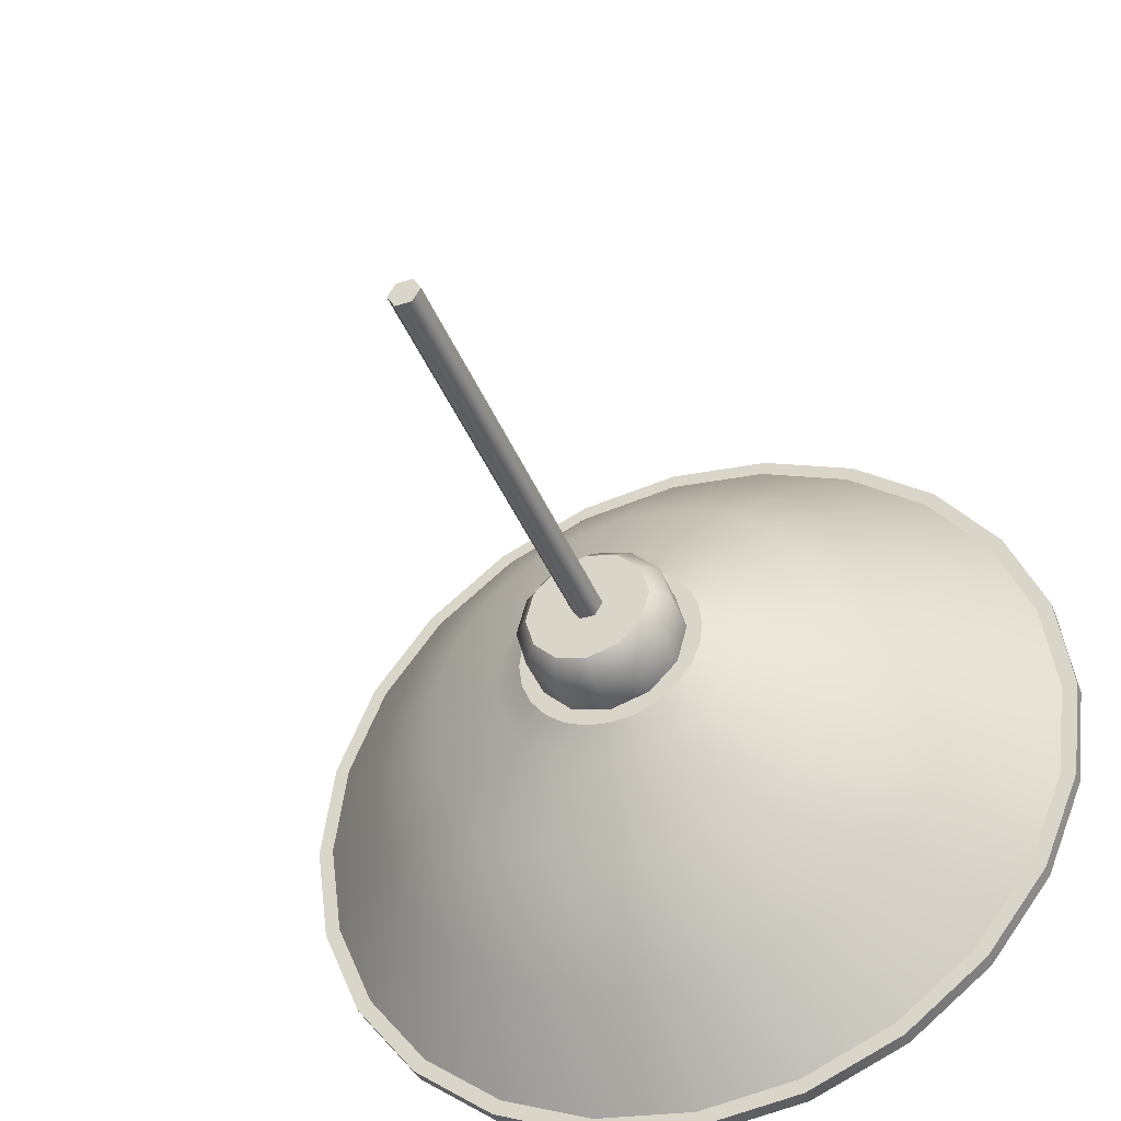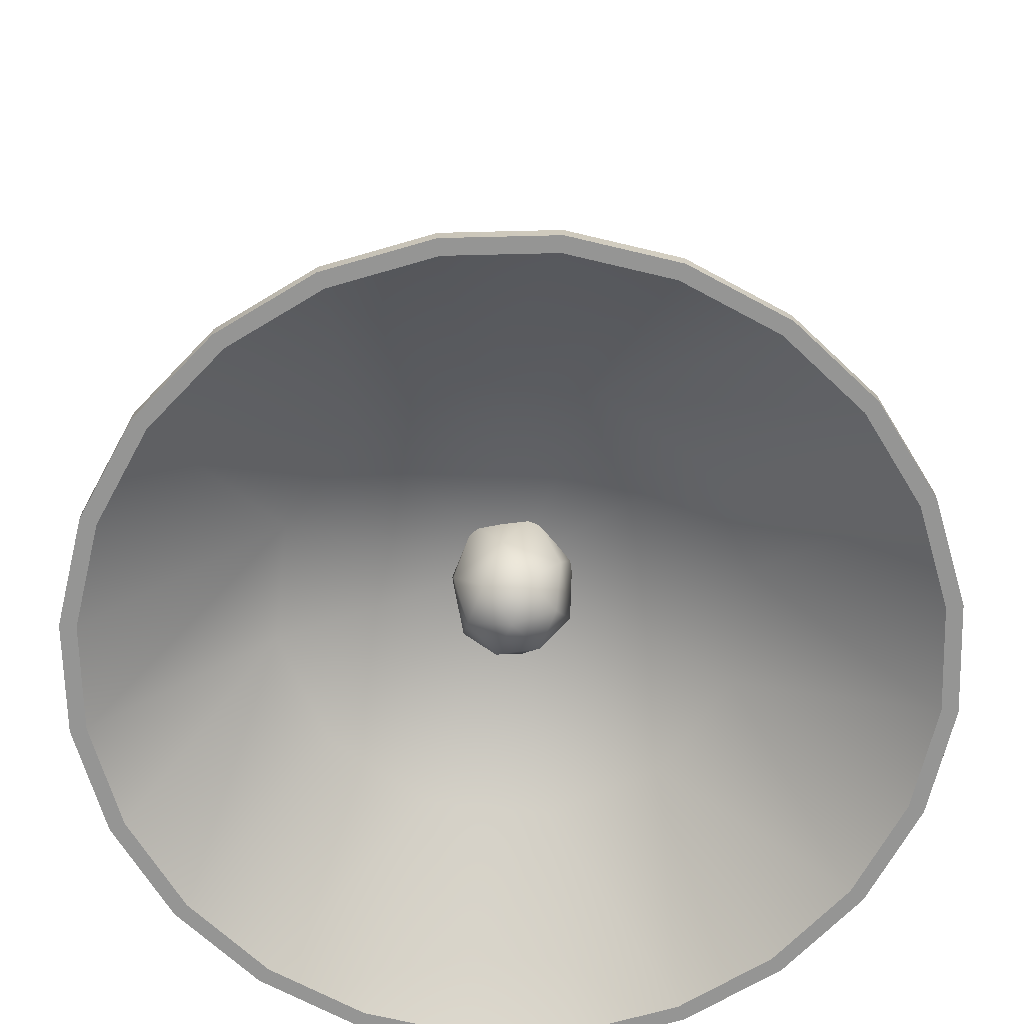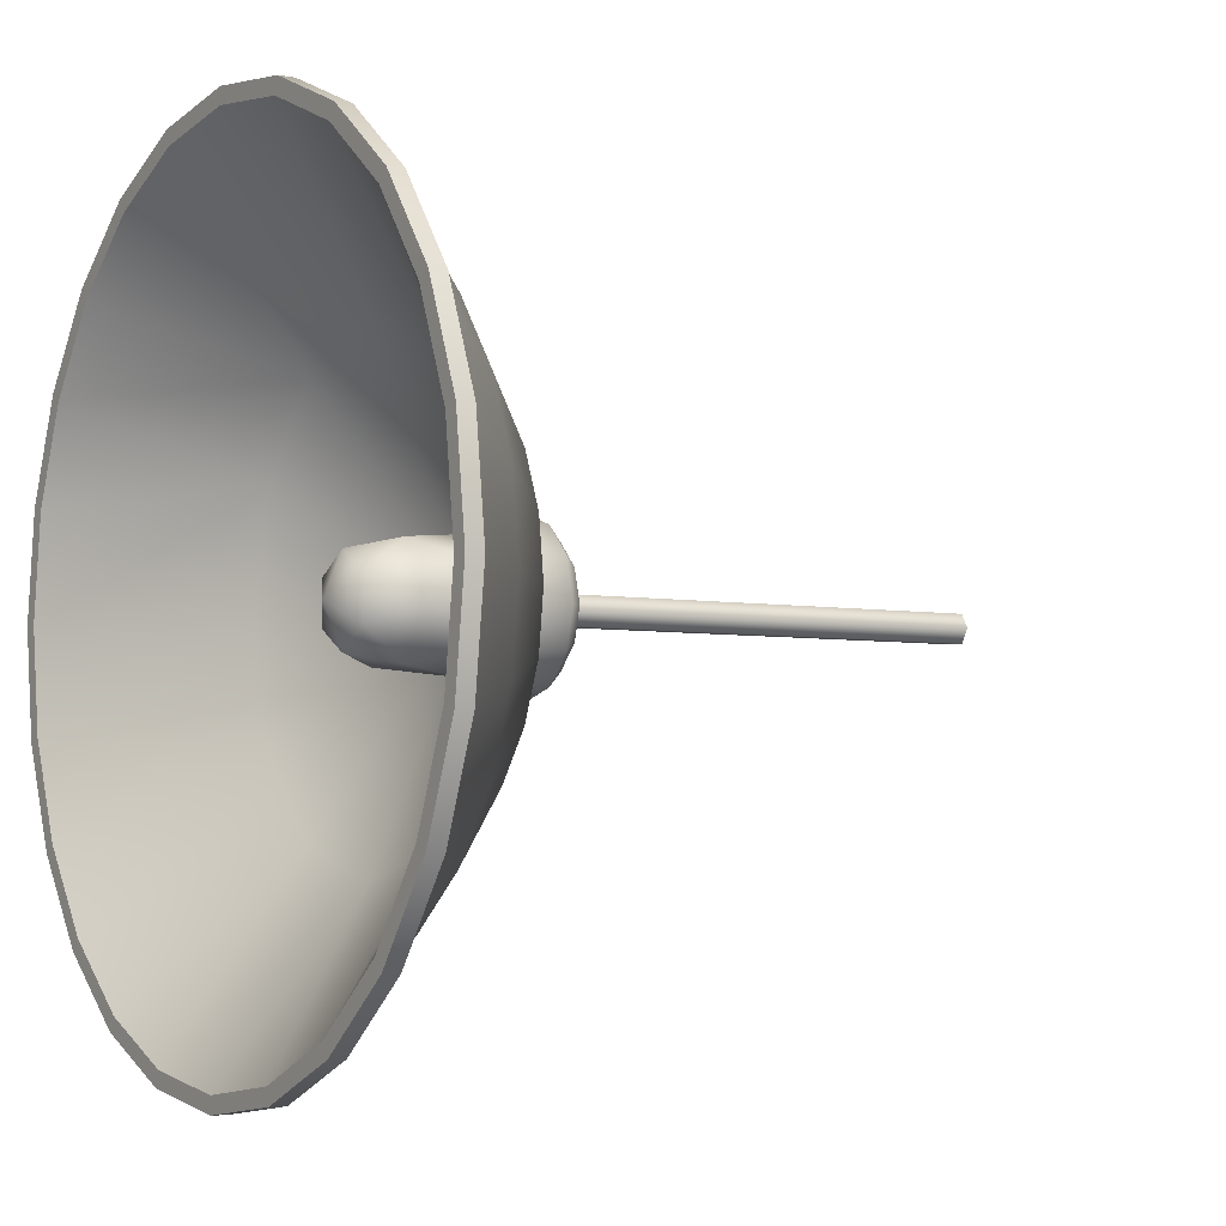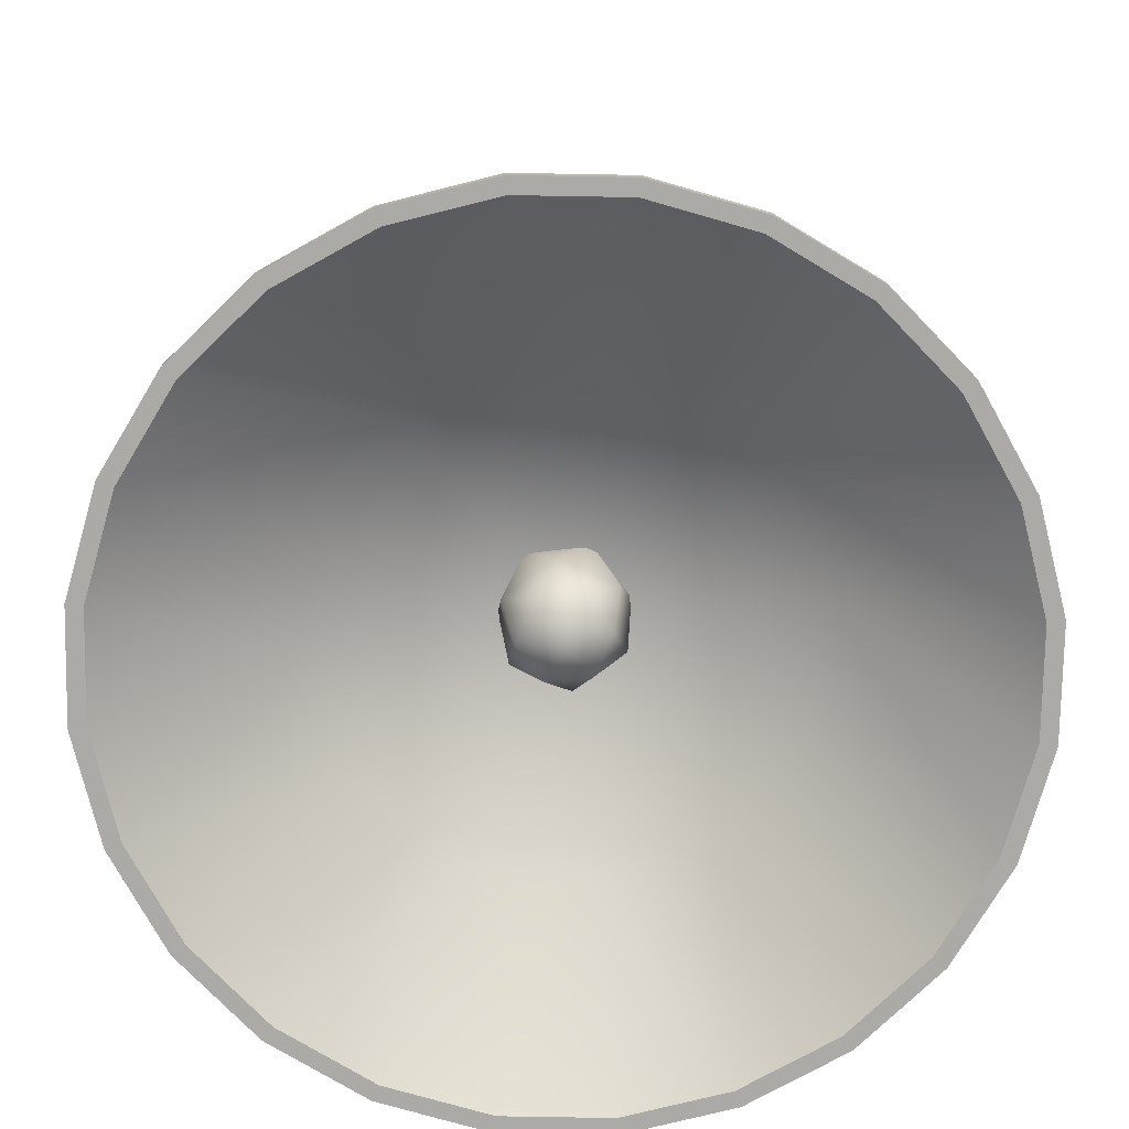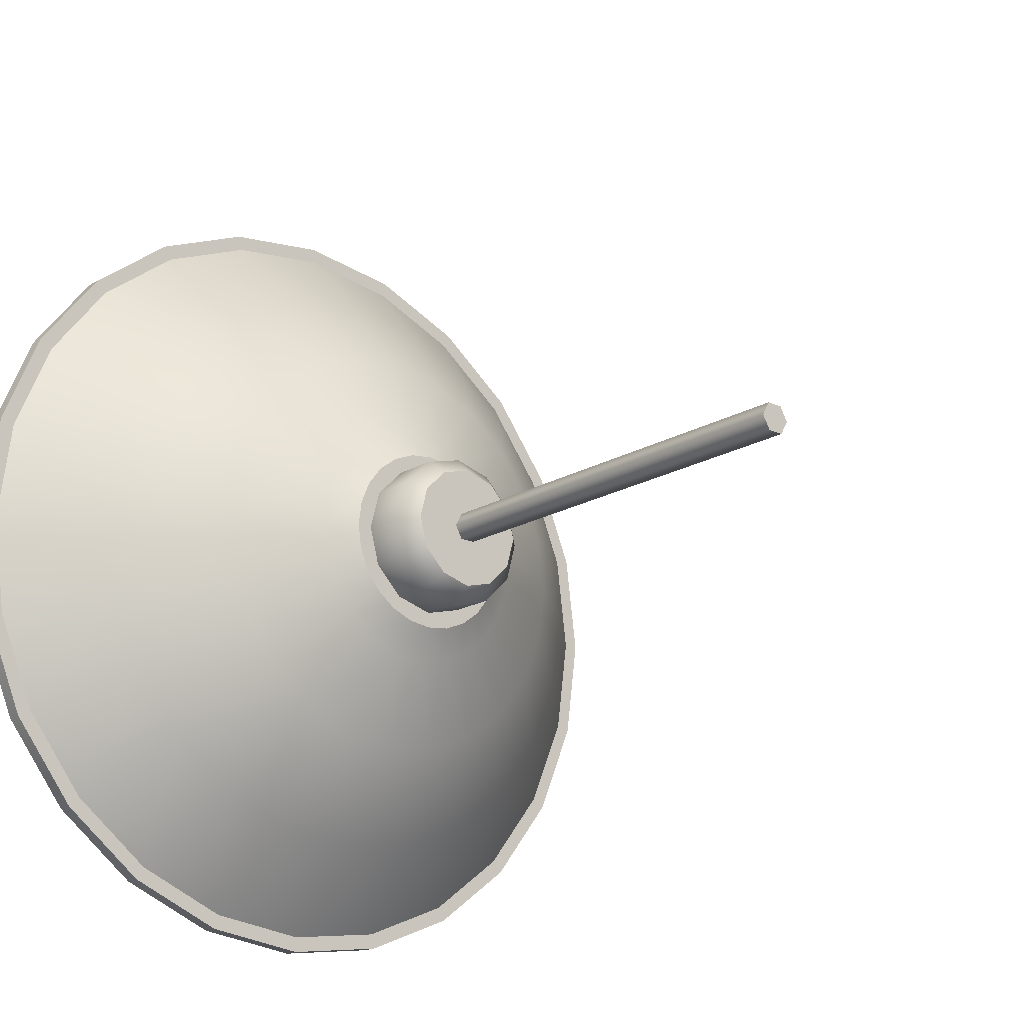
<metadata>
{"format":"obj","ext":"obj","renderer":"f3d","projection":"perspective","resolution":1024,"background":"white","views":[{"elev":-40.8,"azim":-159.1,"up":"+Z"},{"elev":-67.4,"azim":38.9,"up":"+Y"},{"elev":-4.4,"azim":58.4,"up":"+Z"},{"elev":-75.8,"azim":-23.5,"up":"+Y"},{"elev":-18.0,"azim":139.1,"up":"+Z"}]}
</metadata>
<code>
g Mesh1 Fil Lampe1_industrie1 Model
v 0.0151 0.235 -0.577
v 0.0176 0.235 -0.5727
v 0.0226 0.235 -0.5727
v 0.0251 0.235 -0.577
v 0.0226 0.235 -0.5813
v 0.0176 0.235 -0.5813
f 1 2 3 4 5 6
v 0.0151 0.095 -0.577
v 0.0176 0.095 -0.5727
f 7 8 2 1
v 0.0226 0.095 -0.5727
f 8 9 3 2
v 0.0251 0.095 -0.577
f 9 10 4 3
v 0.0226 0.095 -0.5813
f 10 11 5 4
v 0.0176 0.095 -0.5813
f 11 12 6 5
f 12 7 1 6
g Mesh2 Group1 Lampe1_industrie1 Model
v -0.0449 7.219e-16 -0.4644
v -0.0449 0.005 -0.4644
v -0.07182 0.005 -0.4851
v -0.07182 7.219e-16 -0.4851
f 13 14 15 16
v -0.01355 7.219e-16 -0.4514
v -0.01355 0.005 -0.4514
f 17 18 14 13
v 0.0201 7.219e-16 -0.447
v 0.0201 0.005 -0.447
f 19 20 18 17
v 0.05375 7.219e-16 -0.4514
v 0.05375 0.005 -0.4514
f 21 22 20 19
v 0.0851 7.219e-16 -0.4644
v 0.0851 0.005 -0.4644
f 23 24 22 21
v 0.112 7.219e-16 -0.4851
v 0.112 0.005 -0.4851
f 25 26 24 23
v 0.1327 7.219e-16 -0.512
v 0.1327 0.005 -0.512
f 25 27 28 26
v 0.1085 7.219e-16 -0.4886
v 0.1284 7.219e-16 -0.5145
f 25 29 30 27
v 0.0826 7.219e-16 -0.4687
f 29 25 23 31
v 0.05245 7.219e-16 -0.4562
f 31 23 21 32
v 0.0201 7.219e-16 -0.452
f 32 21 19 33
v -0.01225 7.219e-16 -0.4562
f 33 19 17 34
v -0.0424 7.219e-16 -0.4687
f 34 17 13 35
v -0.06829 7.219e-16 -0.4886
f 35 13 16 36
v -0.09248 7.219e-16 -0.512
v -0.08815 7.219e-16 -0.5145
f 16 37 38 36
v -0.09248 0.005 -0.512
f 15 39 37 16
v -0.06829 0.005 -0.4886
v -0.08815 0.005 -0.5145
f 39 15 40 41
v -0.0424 0.005 -0.4687
f 15 14 42 40
v -0.01225 0.005 -0.4562
f 14 18 43 42
v 0.0201 0.005 -0.452
f 18 20 44 43
v 0.05245 0.005 -0.4562
f 20 22 45 44
v 0.0826 0.005 -0.4687
f 45 22 24 46
v 0.1085 0.005 -0.4886
f 46 24 26 47
v 0.1284 0.005 -0.5145
f 47 26 28 48
v 0.1457 0.005 -0.5433
v 0.1408 0.005 -0.5446
f 48 28 49 50
v 0.1457 3.61e-16 -0.5433
f 27 51 49 28
v 0.1408 3.61e-16 -0.5446
f 27 30 52 51
v 0.08306 0.04385 -0.5406
f 30 53 52
v 0.05645 0.04385 -0.514
f 30 54 53
f 29 54 30
f 31 54 29
f 32 54 31
v 0.0201 0.04385 -0.5043
f 32 55 54
f 33 55 32
f 55 33 34
v -0.01625 0.04385 -0.514
f 55 34 56
f 56 34 35
f 56 35 36
f 56 36 38
v -0.04287 0.04385 -0.5406
f 56 38 57
v -0.1006 3.61e-16 -0.5446
f 57 38 58
v -0.1055 3.61e-16 -0.5433
f 37 59 58 38
v -0.1055 0.005 -0.5433
f 39 60 59 37
v -0.1006 0.005 -0.5446
f 60 39 41 61
v -0.06442 0.032 -0.5282
v -0.07418 0.032 -0.5517
f 41 62 63 61
v -0.04891 0.032 -0.508
f 40 64 62 41
v -0.0287 0.032 -0.4925
f 42 65 64 40
v -0.005162 0.032 -0.4827
f 43 66 65 42
v 0.0201 0.032 -0.4794
f 44 67 66 43
v 0.04536 0.032 -0.4827
f 45 68 67 44
v 0.0689 0.032 -0.4925
f 46 69 68 45
v 0.08911 0.032 -0.508
f 47 70 69 46
v 0.1046 0.032 -0.5282
f 47 48 71 70
v 0.1144 0.032 -0.5517
f 48 50 72 71
v 0.1451 0.005 -0.577
v 0.1177 0.032 -0.577
f 50 73 74 72
v 0.1501 0.005 -0.577
f 50 49 75 73
v 0.1501 3.61e-16 -0.577
f 49 51 76 75
v 0.1451 3.61e-16 -0.577
f 51 52 77 76
f 52 53 77
v 0.0928 0.04385 -0.577
f 77 53 78
v 0.0201 0.075 -0.577
f 79 78 53
v 0.08306 0.04385 -0.6133
f 80 78 79
v 0.1408 3.61e-16 -0.6093
f 80 81 78
v 0.1284 0 -0.6395
f 80 82 81
v 0.1085 0 -0.6654
f 80 83 82
v 0.05645 0.04385 -0.64
f 84 83 80
v 0.0826 0 -0.6852
f 84 85 83
v 0.05245 0 -0.6977
f 84 86 85
v 0.0201 0.04385 -0.6497
f 87 86 84
v 0.0201 0 -0.702
f 87 88 86
v -0.01225 0 -0.6977
f 88 87 89
v -0.01625 0.04385 -0.64
f 89 87 90
f 87 79 90
f 79 87 84
f 84 80 79
v -0.04287 0.04385 -0.6133
f 91 90 79
v -0.06829 0 -0.6654
f 92 90 91
v -0.0424 0 -0.6852
f 93 90 92
f 89 90 93
v -0.0449 0 -0.6896
v -0.01355 0 -0.7026
f 93 94 95 89
v -0.07182 0 -0.6689
f 92 96 94 93
v -0.08815 0 -0.6395
v -0.09248 0 -0.642
f 97 98 96 92
v -0.1006 3.61e-16 -0.6093
v -0.1055 3.61e-16 -0.6106
f 99 100 98 97
v -0.1099 3.61e-16 -0.577
v -0.1049 3.61e-16 -0.577
f 101 100 99 102
v -0.1099 0.005 -0.577
v -0.1055 0.005 -0.6106
f 103 104 100 101
v -0.1049 0.005 -0.577
v -0.1006 0.005 -0.6093
f 103 105 106 104
f 103 60 61 105
f 60 103 101 59
f 59 101 102 58
f 57 58 102
v -0.05261 0.04385 -0.577
f 57 102 107
f 99 107 102
f 99 91 107
f 97 91 99
f 92 91 97
f 107 91 79
f 107 79 57
f 57 79 56
f 55 56 79
f 54 55 79
f 79 53 54
v -0.0775 0.032 -0.577
f 61 63 108 105
v -0.04597 0.0557 -0.5593
v -0.0483 0.0557 -0.577
f 108 63 109 110
v -0.03914 0.0557 -0.5428
f 63 62 111 109
v -0.02827 0.0557 -0.5286
f 62 64 112 111
v -0.0141 0.0557 -0.5178
f 64 65 113 112
v 0.002396 0.0557 -0.5109
f 65 66 114 113
v 0.0201 0.0557 -0.5086
f 66 67 115 114
v 0.0378 0.0557 -0.5109
f 67 68 116 115
v 0.0543 0.0557 -0.5178
f 116 68 69 117
v 0.06847 0.0557 -0.5286
f 117 69 70 118
v 0.07934 0.0557 -0.5428
f 118 70 71 119
v 0.08617 0.0557 -0.5593
f 119 71 72 120
v 0.0885 0.0557 -0.577
f 120 72 74 121
v 0.08617 0.0557 -0.5947
v 0.1144 0.032 -0.6022
f 122 121 74 123
v 0.05898 0.0686 -0.5874
v 0.06035 0.0686 -0.577
f 124 125 121 122
v 0.04908 0.075 -0.5848
v 0.0501 0.075 -0.577
f 126 127 125 124
v 0.04908 0.075 -0.5692
f 126 128 127
v 0.04608 0.075 -0.592
f 129 128 126
v 0.04608 0.075 -0.562
f 129 130 128
v 0.0451 0.075 -0.577
f 129 131 130
v 0.04175 0.075 -0.5895
f 129 132 131
v 0.04131 0.075 -0.5982
f 133 132 129
v 0.0351 0.075 -0.603
f 134 132 133
v 0.0326 0.075 -0.5986
f 134 135 132
v 0.02786 0.075 -0.606
f 136 135 134
v 0.0201 0.075 -0.607
f 137 135 136
v 0.0201 0.075 -0.602
f 137 138 135
v 0.01233 0.075 -0.606
f 139 138 137
v 0.007599 0.075 -0.5986
f 139 140 138
v 0.005099 0.075 -0.603
f 141 140 139
v -0.001114 0.075 -0.5982
f 142 140 141
v -0.001552 0.075 -0.5895
f 142 143 140
v -0.004901 0.075 -0.577
f 142 144 143
v -0.005882 0.075 -0.592
f 144 142 145
v -0.01476 0.0686 -0.5971
v -0.008362 0.0686 -0.6054
f 146 145 142 147
v -0.01878 0.0686 -0.5874
v -0.008879 0.075 -0.5848
f 148 149 145 146
v -0.02015 0.0686 -0.577
v -0.009901 0.075 -0.577
f 150 151 149 148
v -0.01878 0.0686 -0.5666
v -0.008879 0.075 -0.5692
f 150 152 153 151
f 110 109 152 150
v -0.01476 0.0686 -0.5569
f 109 111 154 152
v -0.008362 0.0686 -0.5485
f 111 112 155 154
v -2.592e-05 0.0686 -0.5421
f 112 113 156 155
v 0.009682 0.0686 -0.5381
f 113 114 157 156
v 0.0201 0.0686 -0.5367
f 114 115 158 157
v 0.03052 0.0686 -0.5381
f 115 116 159 158
v 0.04022 0.0686 -0.5421
f 159 116 117 160
v 0.04856 0.0686 -0.5485
f 160 117 118 161
v 0.05496 0.0686 -0.5569
f 161 118 119 162
v 0.05898 0.0686 -0.5666
f 162 119 120 163
f 163 120 121 125
f 128 163 125 127
f 130 162 163 128
v 0.04131 0.075 -0.5558
f 164 161 162 130
v 0.0351 0.075 -0.551
f 165 160 161 164
v 0.02786 0.075 -0.548
f 166 159 160 165
v 0.0201 0.075 -0.547
f 167 158 159 166
v 0.01233 0.075 -0.548
f 157 158 167 168
v 0.0201 0.075 -0.552
f 169 168 167
v 0.007599 0.075 -0.5553
f 170 168 169
v 0.005099 0.075 -0.551
f 170 171 168
v -0.001114 0.075 -0.5558
f 170 172 171
v -0.001552 0.075 -0.5645
f 173 172 170
f 144 172 173
v -0.005882 0.075 -0.562
f 144 174 172
f 145 174 144
f 145 153 174
f 149 153 145
f 153 149 151
f 152 154 174 153
f 154 155 172 174
f 155 156 171 172
f 156 157 168 171
v -0.001552 0.09 -0.5645
v -0.004901 0.09 -0.577
f 144 173 175 176
v 0.007599 0.09 -0.5553
f 173 170 177 175
v 0.0201 0.09 -0.552
f 170 169 178 177
v 0.0326 0.075 -0.5553
v 0.0326 0.09 -0.5553
f 169 179 180 178
f 169 166 179
f 169 167 166
f 179 166 165
v 0.04175 0.075 -0.5645
f 179 165 181
f 181 165 164
f 181 164 130
f 181 130 131
v 0.0451 0.09 -0.577
v 0.04175 0.09 -0.5645
f 181 131 182 183
v 0.04175 0.09 -0.5895
f 131 132 184 182
v 0.0326 0.09 -0.5986
f 132 135 185 184
v 0.0201 0.09 -0.602
f 135 138 186 185
v 0.007599 0.09 -0.5986
f 138 140 187 186
v -0.001552 0.09 -0.5895
f 140 143 188 187
f 143 144 176 188
v 9.908e-05 0.095 -0.577
v 0.002779 0.095 -0.587
f 188 176 189 190
v 0.002779 0.095 -0.567
f 176 175 191 189
v 0.0101 0.095 -0.5597
f 175 177 192 191
v 0.0201 0.095 -0.557
f 177 178 193 192
v 0.0301 0.095 -0.5597
f 178 180 194 193
v 0.03742 0.095 -0.567
f 180 183 195 194
f 179 181 183 180
v 0.0401 0.095 -0.577
f 183 182 196 195
v 0.03742 0.095 -0.587
f 182 184 197 196
v 0.0301 0.095 -0.5943
f 184 185 198 197
v 0.0201 0.095 -0.597
f 185 186 199 198
v 0.0101 0.095 -0.5943
f 186 187 200 199
f 187 188 190 200
f 190 192 200
f 190 191 192
f 191 190 189
f 200 192 193
v 0.0151 0.095 -0.577
f 200 193 201
v 0.0176 0.095 -0.5727
f 201 193 202
v 0.0226 0.095 -0.5727
f 202 193 203
f 203 193 194
v 0.0251 0.095 -0.577
f 203 194 204
f 198 204 194
v 0.0226 0.095 -0.5813
f 198 205 204
f 199 205 198
v 0.0176 0.095 -0.5813
f 199 206 205
f 199 201 206
f 201 199 200
f 198 194 195
f 198 195 197
f 197 195 196
v -0.04597 0.0557 -0.5947
f 110 150 148 207
v -0.03914 0.0557 -0.6112
f 207 148 146 208
v -0.02827 0.0557 -0.6254
f 208 146 147 209
v -2.592e-05 0.0686 -0.6118
v -0.0141 0.0557 -0.6362
f 209 147 210 211
f 147 142 141 210
v 0.009682 0.0686 -0.6159
f 210 141 139 212
v 0.0201 0.0686 -0.6172
f 212 139 137 213
v 0.03052 0.0686 -0.6159
f 137 136 214 213
v 0.04022 0.0686 -0.6118
f 136 134 215 214
v 0.04856 0.0686 -0.6054
f 134 133 216 215
v 0.05496 0.0686 -0.5971
f 133 129 217 216
f 129 126 124 217
v 0.07934 0.0557 -0.6112
f 217 124 122 218
v 0.1046 0.032 -0.6258
f 218 122 123 219
v 0.1408 0.005 -0.6093
v 0.1284 0.005 -0.6395
f 123 220 221 219
f 73 220 123 74
v 0.1457 0.005 -0.6106
f 220 73 75 222
v 0.1457 3.61e-16 -0.6106
f 75 76 223 222
f 77 81 223 76
f 78 81 77
v 0.1327 0 -0.642
f 81 82 224 223
v 0.112 0 -0.6689
f 82 83 225 224
v 0.0851 0 -0.6896
f 85 226 225 83
v 0.05375 0 -0.7026
f 86 227 226 85
v 0.0201 0 -0.707
f 88 228 227 86
f 89 95 228 88
v -0.01355 0.005 -0.7026
v 0.0201 0.005 -0.707
f 95 229 230 228
v -0.0449 0.005 -0.6896
f 94 231 229 95
v -0.07182 0.005 -0.6689
f 96 232 231 94
v -0.09248 0.005 -0.642
f 233 232 96 98
v -0.08815 0.005 -0.6395
v -0.06829 0.005 -0.6654
f 233 234 235 232
f 104 106 234 233
v -0.07418 0.032 -0.6022
v -0.06442 0.032 -0.6258
f 236 237 234 106
f 236 207 208 237
f 108 110 207 236
f 108 236 106 105
v -0.04891 0.032 -0.646
f 237 208 209 238
v -0.0287 0.032 -0.6615
f 238 209 211 239
v 0.002396 0.0557 -0.6431
v -0.005162 0.032 -0.6713
f 239 211 240 241
f 211 210 212 240
v 0.0201 0.0557 -0.6454
f 240 212 213 242
v 0.0378 0.0557 -0.6431
f 242 213 214 243
v 0.0543 0.0557 -0.6362
f 214 215 244 243
v 0.06847 0.0557 -0.6254
f 215 216 245 244
f 216 217 218 245
v 0.08911 0.032 -0.646
f 245 218 219 246
v 0.1085 0.005 -0.6654
f 219 221 247 246
v 0.1327 0.005 -0.642
v 0.112 0.005 -0.6689
f 247 221 248 249
f 221 220 222 248
f 223 224 248 222
f 224 225 249 248
v 0.0851 0.005 -0.6896
f 226 250 249 225
v 0.05375 0.005 -0.7026
f 227 251 250 226
f 228 230 251 227
v 0.0201 0.005 -0.702
v 0.05245 0.005 -0.6977
f 252 253 251 230
v 0.0201 0.032 -0.6746
v 0.04536 0.032 -0.6713
f 252 254 255 253
v -0.01225 0.005 -0.6977
f 256 241 254 252
v -0.0424 0.005 -0.6852
f 257 239 241 256
f 235 238 239 257
f 237 238 235 234
f 232 235 257 231
f 231 257 256 229
f 229 256 252 230
f 241 240 242 254
f 254 242 243 255
v 0.0689 0.032 -0.6615
f 243 244 258 255
f 244 245 246 258
v 0.0826 0.005 -0.6852
f 259 258 246 247
f 253 255 258 259
f 253 259 250 251
f 259 247 249 250
f 104 233 98 100
g Mesh3 Empoule Lampe1_industrie1 Model
v 0.03915 0.04905 -0.577
v 0.0366 0.07135 -0.5865
v 0.0366 0.07135 -0.5675
f 260 261 262
v 0.02962 0.04905 -0.5935
f 261 260 263
v 0.03177 0.03558 -0.5837
f 263 260 264
v 0.03177 0.03558 -0.5703
f 264 260 265
v 0.02962 0.04905 -0.5605
f 266 265 260
v 0.0201 0.03558 -0.5635
f 267 265 266
v 0.0201 0.03 -0.577
f 267 268 265
v 0.008433 0.03558 -0.5703
f 267 269 268
v 0.01057 0.04905 -0.5605
f 270 269 267
v 0.001048 0.04905 -0.577
f 269 270 271
v 0.003601 0.07135 -0.5675
f 272 271 270
v 0.003601 0.07135 -0.5865
f 271 272 273
v 0.01057 0.04905 -0.5935
f 273 274 271
v 0.0201 0.07135 -0.596
f 274 273 275
f 275 263 274
f 263 275 261
v 0.0201 0.03558 -0.5905
f 276 274 263
v 0.008433 0.03558 -0.5837
f 276 277 274
f 268 277 276
f 268 269 277
f 269 271 277
f 277 271 274
f 276 264 268
f 276 263 264
f 265 268 264
v 0.0201 0.07135 -0.5579
f 272 270 278
f 278 270 266
f 270 267 266
f 262 278 266
f 260 262 266

</code>
